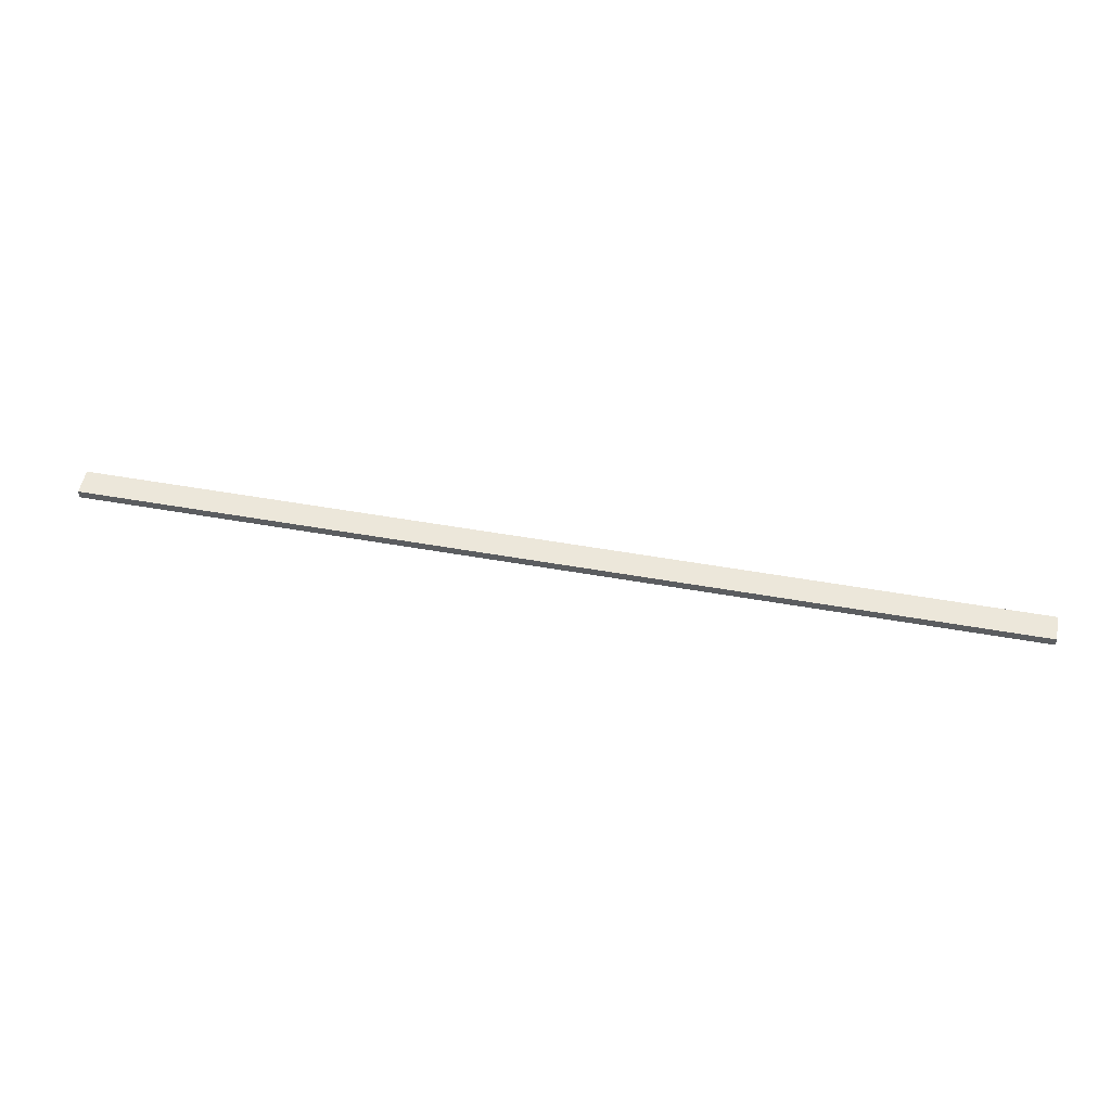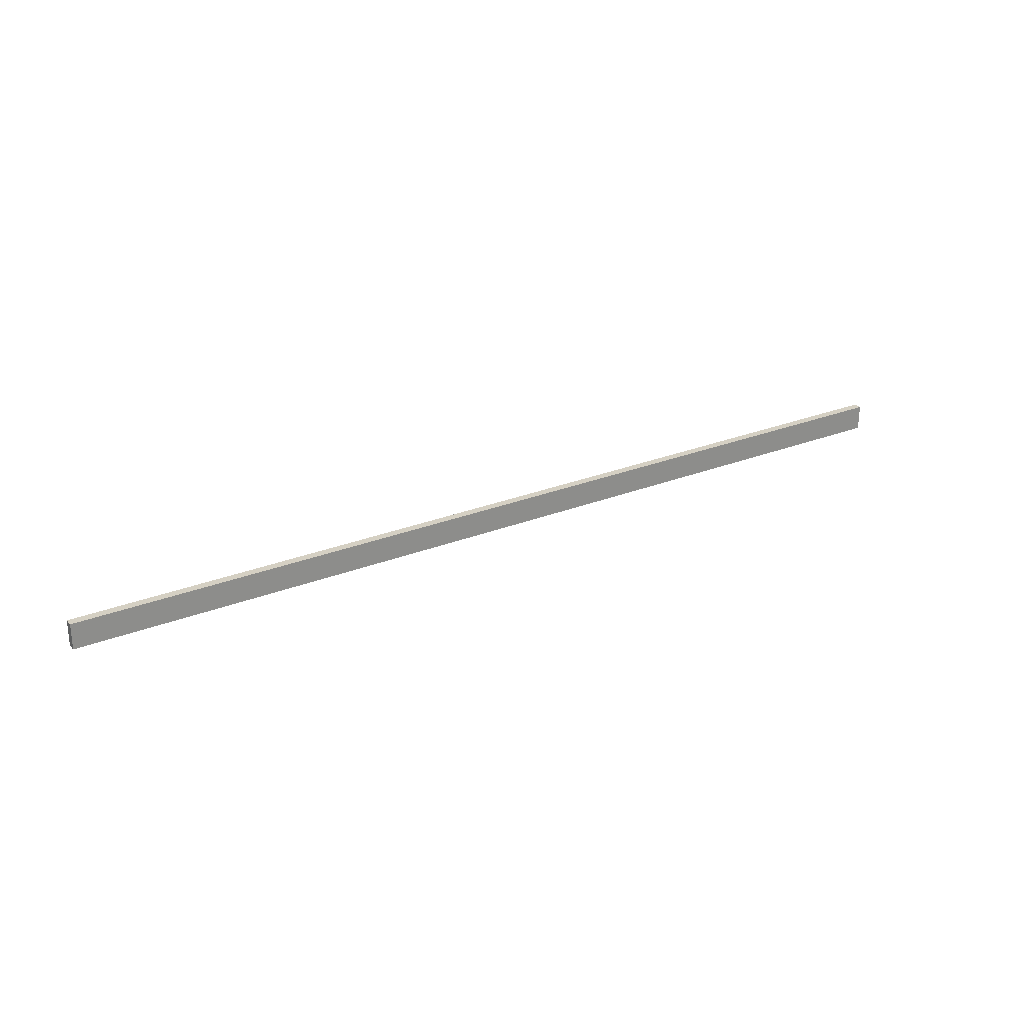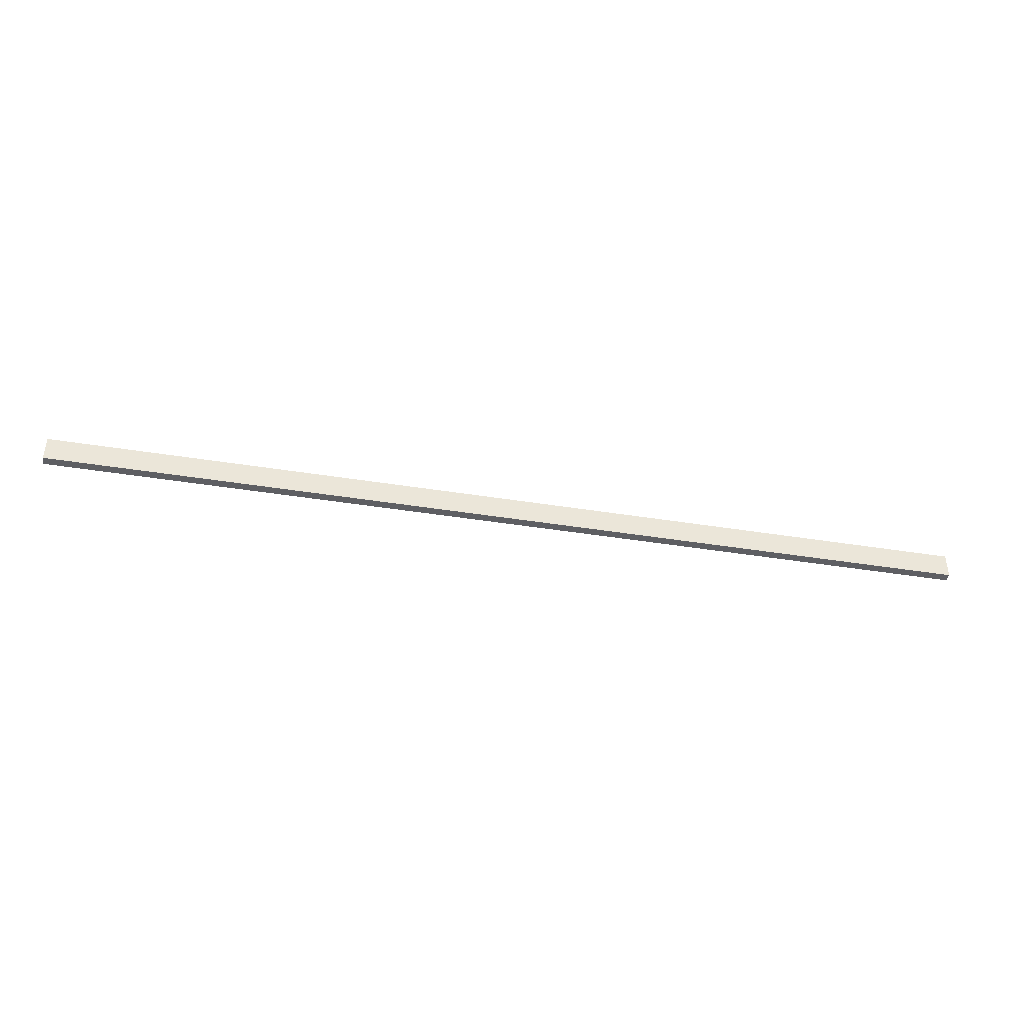
<metadata>
{"format":"obj","ext":"obj","renderer":"f3d","projection":"perspective","resolution":1024,"background":"white","views":[{"elev":52.2,"azim":10.8,"up":"+Z"},{"elev":26.1,"azim":147.7,"up":"+Y"},{"elev":-42.0,"azim":169.0,"up":"+Y"}]}
</metadata>
<code>
o
v -5.3 0 -2.3
v -5.3 0 -2.4
v -5.3 0.3 -2.3
v -5.3 0.3 -2.4
v 5.6 0 -2.3
v 5.6 0 -2.4
v 5.6 0.3 -2.3
v 5.6 0.3 -2.4
v -5.3 0 -2.3
v -5.3 0.3 -2.3
v 5.6 0 -2.3
v 5.6 0.3 -2.3
v -5.3 0 -2.4
v -5.3 0.3 -2.4
v 5.6 0 -2.4
v 5.6 0.3 -2.4
v -5.3 0 -2.3
v 5.6 0 -2.3
v -5.3 0 -2.4
v 5.6 0 -2.4
v -5.3 0.3 -2.3
v 5.6 0.3 -2.3
v -5.3 0.3 -2.4
v 5.6 0.3 -2.4
f 3 2 1
f 4 2 3
f 5 6 7
f 7 6 8
f 11 10 9
f 12 10 11
f 13 14 15
f 15 14 16
f 19 18 17
f 20 18 19
f 21 22 23
f 23 22 24

</code>
